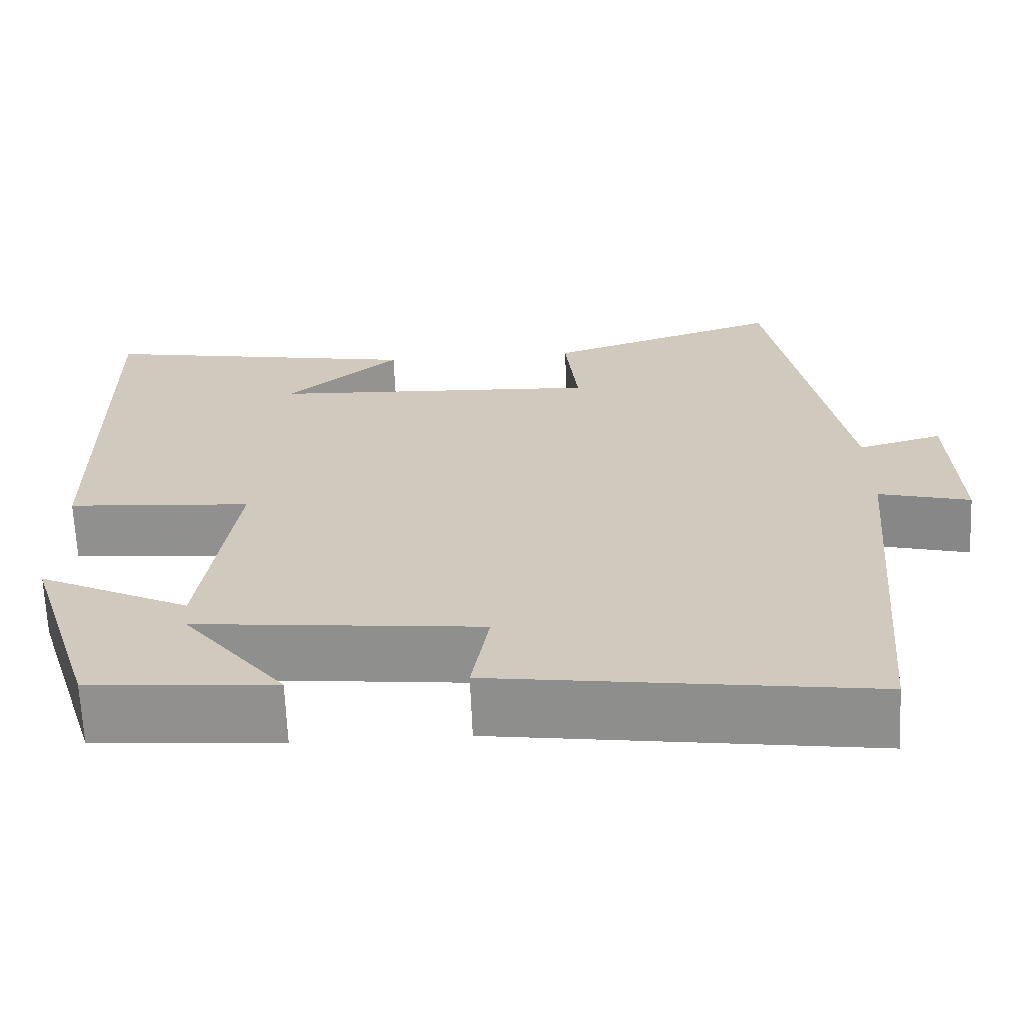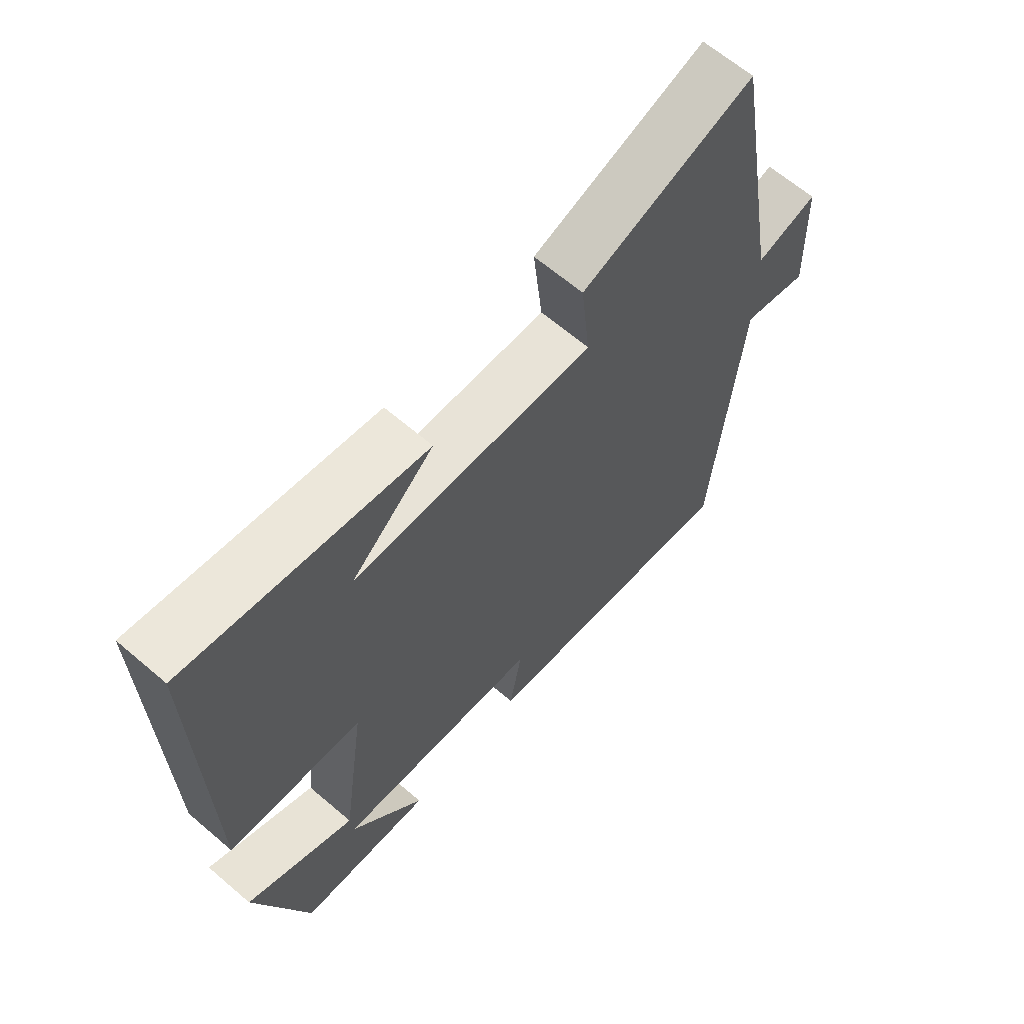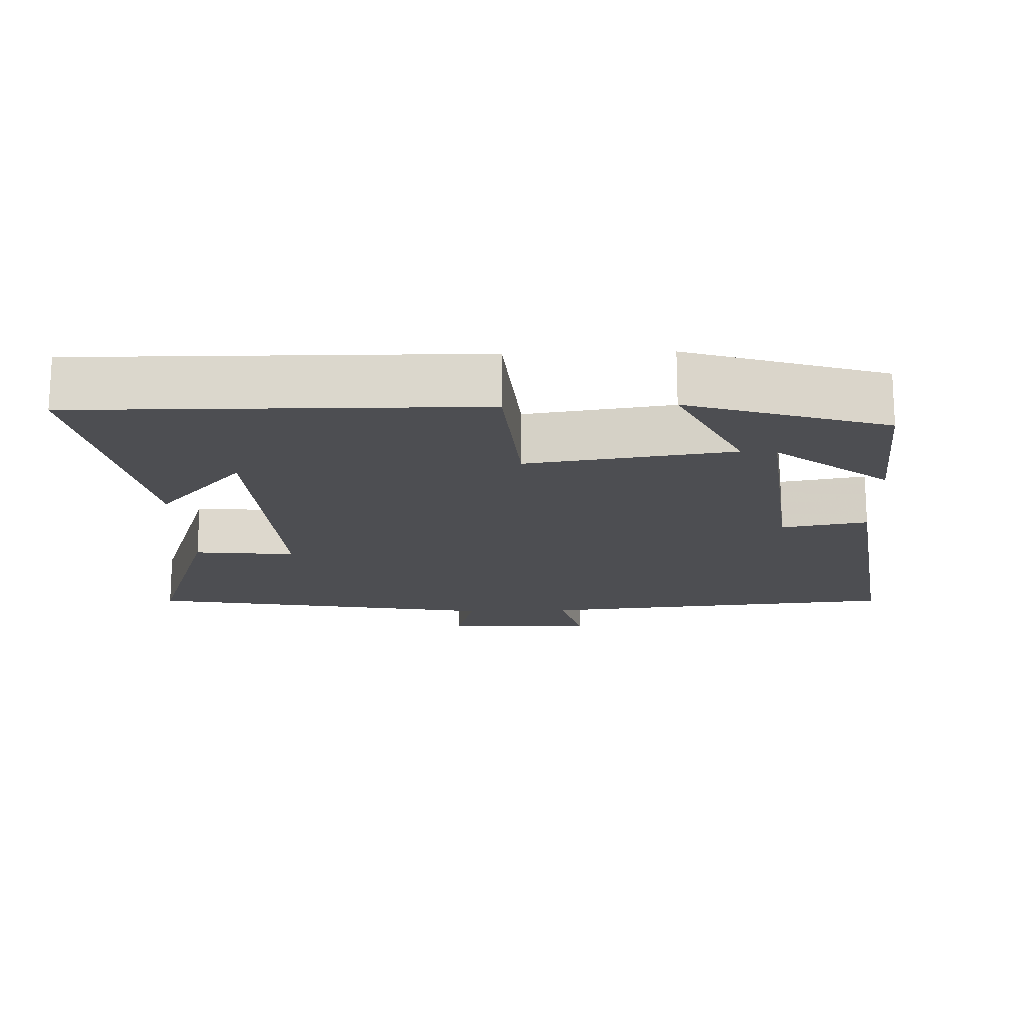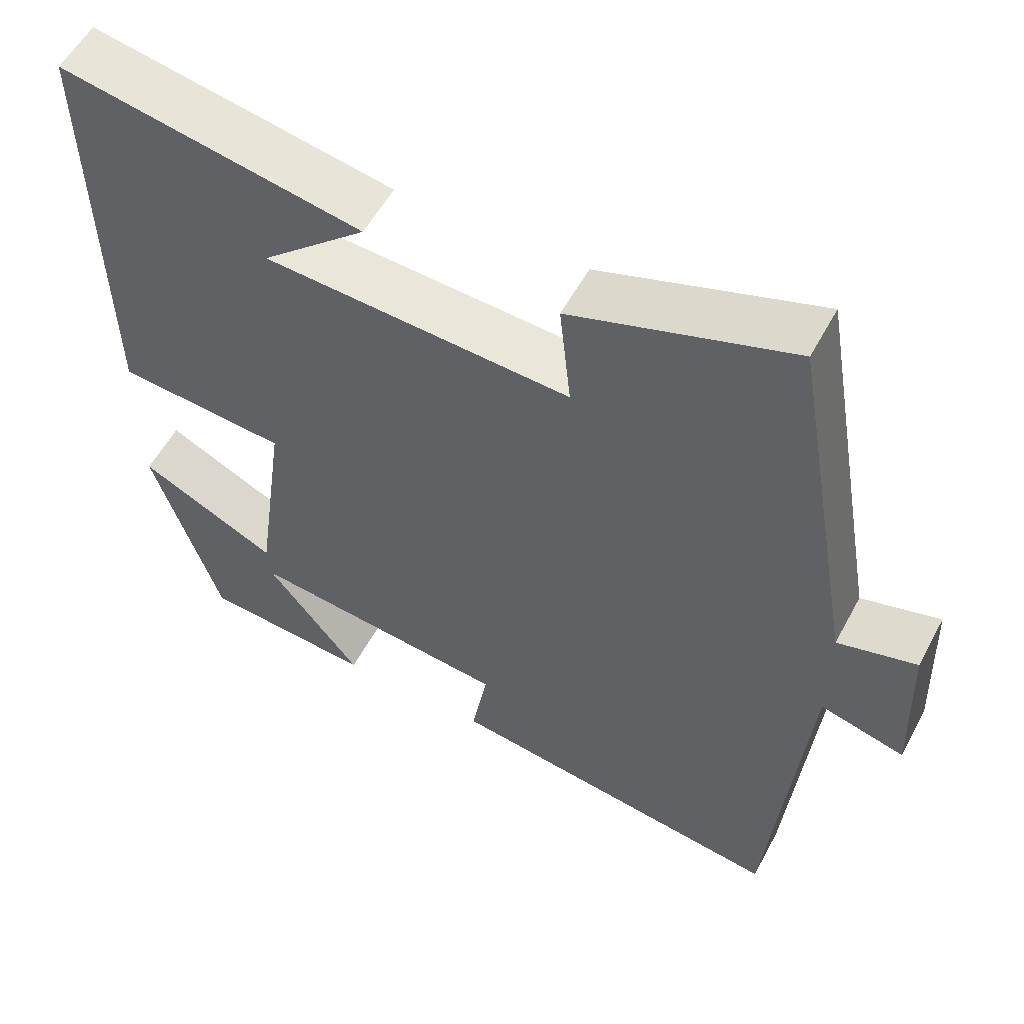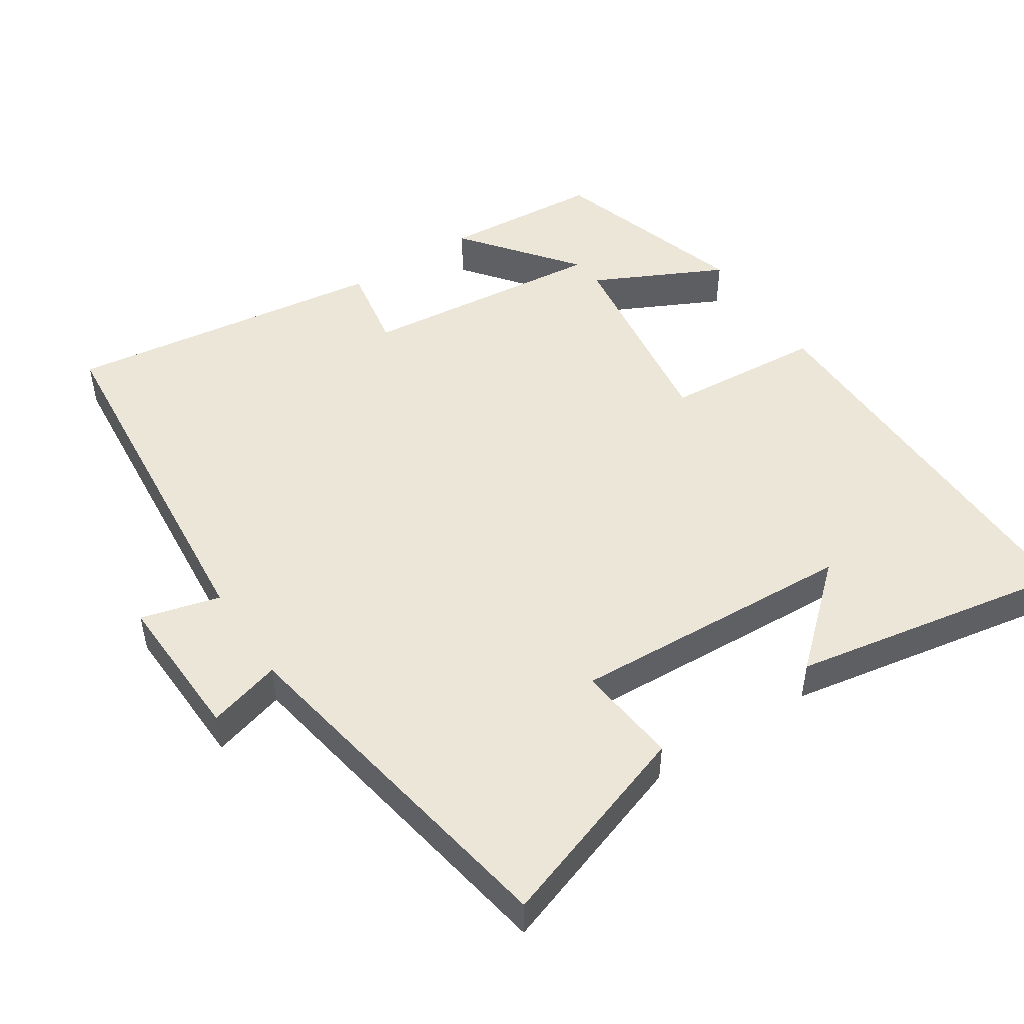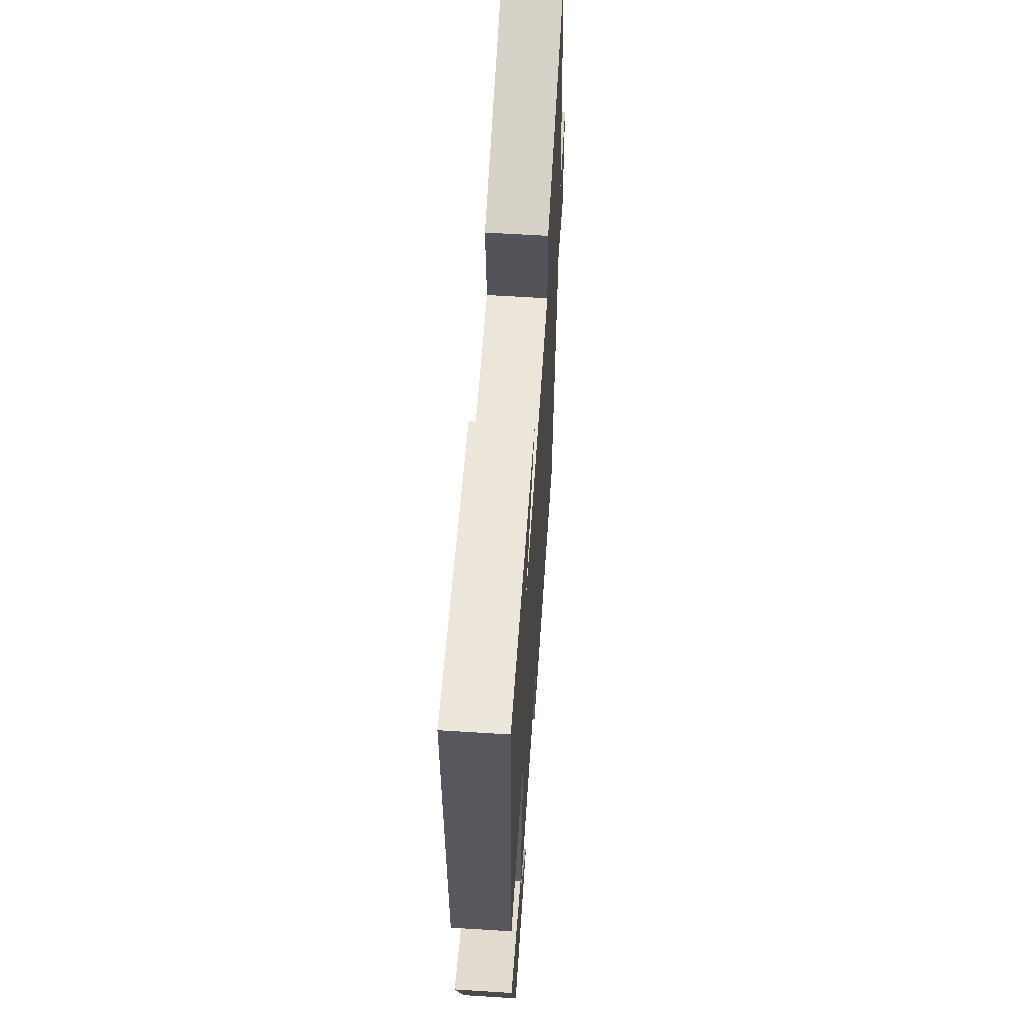
<metadata>
{"format":"obj","ext":"obj","renderer":"f3d","projection":"perspective","resolution":1024,"background":"white","views":[{"elev":-66.5,"azim":-177.6,"up":"+Z"},{"elev":64.7,"azim":130.7,"up":"+Z"},{"elev":-17.2,"azim":92.1,"up":"+Y"},{"elev":55.9,"azim":-152.0,"up":"+Z"},{"elev":49.3,"azim":-33.3,"up":"+Y"},{"elev":60.2,"azim":93.7,"up":"+Z"}]}
</metadata>
<code>
v -0.413 0.07 0.597
v -0.128 0.07 0.5
v -0.143 0.07 0.358
v 0.255 0.07 0.378
v 0.118 0.07 0.5
v 0.509 0.07 0.57
v 0.5 0.07 0.01
v 0.279 0.07 -0.007
v 0.319 0.07 -0.295
v 0.5 0.07 -0.206
v 0.413 0.07 -0.483
v 0.191 0.07 -0.5
v 0.314 0.07 -0.343
v -0.028 0.07 -0.379
v -0.007 0.07 -0.5
v -0.455 0.07 -0.562
v -0.5 0.07 -0.051
v -0.61 0.07 -0.08
v -0.602 0.07 0.13
v -0.5 0.07 0.101
v -0.413 0 0.597
v -0.128 0 0.5
v -0.143 0 0.358
v 0.255 0 0.378
v 0.118 0 0.5
v 0.509 0 0.57
v 0.5 0 0.01
v 0.279 0 -0.007
v 0.319 0 -0.295
v 0.5 0 -0.206
v 0.413 0 -0.483
v 0.191 0 -0.5
v 0.314 0 -0.343
v -0.028 0 -0.379
v -0.007 0 -0.5
v -0.455 0 -0.562
v -0.5 0 -0.051
v -0.61 0 -0.08
v -0.602 0 0.13
v -0.5 0 0.101
f 17 18 19 20
f 17 20 1
f 16 17 1
f 15 16 1
f 14 15 1
f 13 14 1
f 10 11 12 13
f 9 10 13
f 8 9 13
f 6 7 8
f 4 5 6
f 4 6 8
f 3 4 8
f 1 2 3
f 13 1 3
f 3 8 13
f 40 39 38 37
f 21 40 37
f 21 37 36
f 21 36 35
f 21 35 34
f 21 34 33
f 33 32 31 30
f 33 30 29
f 33 29 28
f 28 27 26
f 26 25 24
f 28 26 24
f 28 24 23
f 23 22 21
f 23 21 33
f 33 28 23
f 1 21 22 2
f 2 22 23 3
f 3 23 24 4
f 4 24 25 5
f 5 25 26 6
f 6 26 27 7
f 7 27 28 8
f 8 28 29 9
f 9 29 30 10
f 10 30 31 11
f 11 31 32 12
f 12 32 33 13
f 13 33 34 14
f 14 34 35 15
f 15 35 36 16
f 16 36 37 17
f 17 37 38 18
f 18 38 39 19
f 19 39 40 20
f 20 40 21 1

</code>
